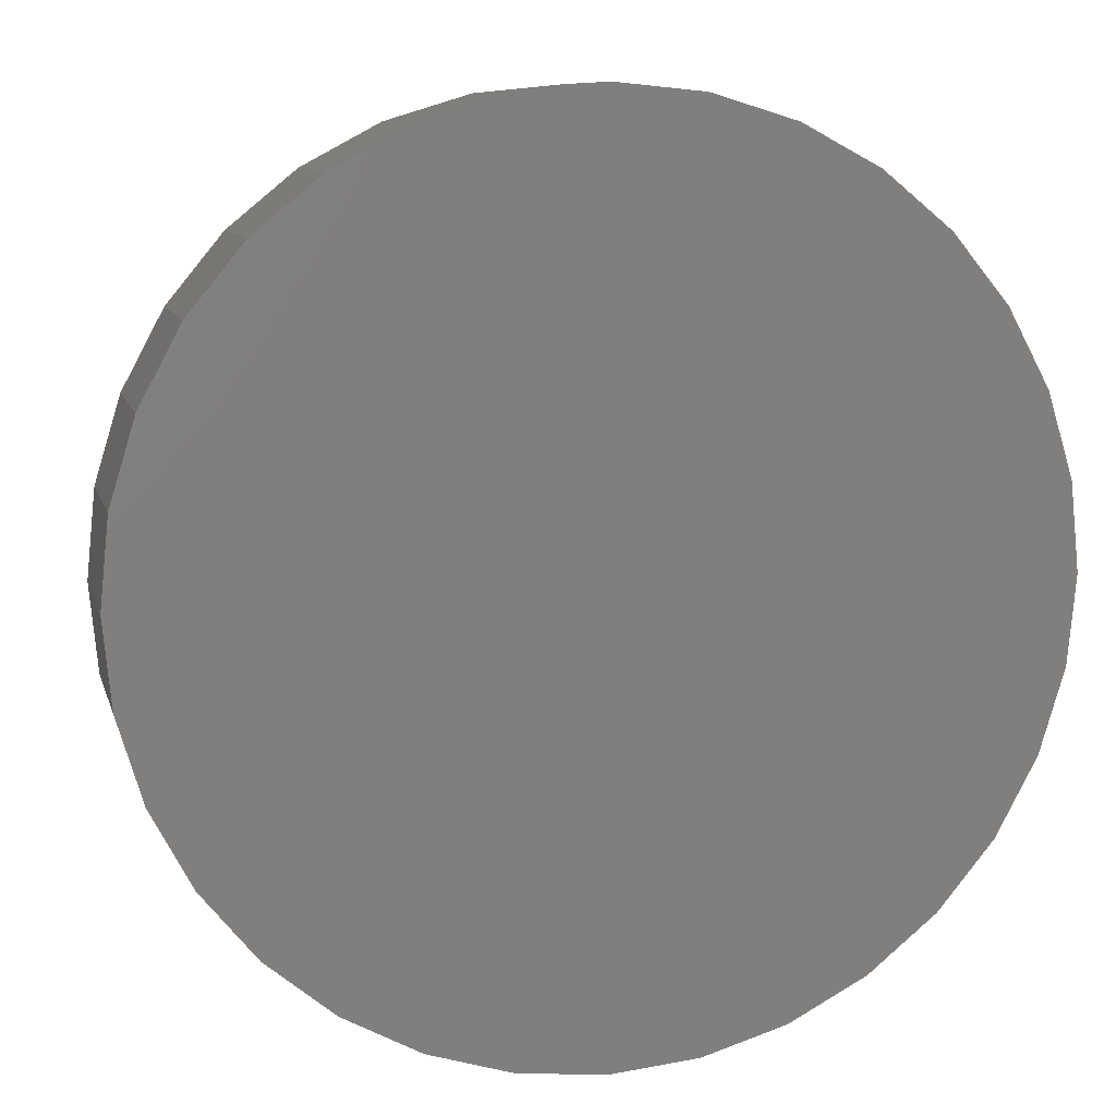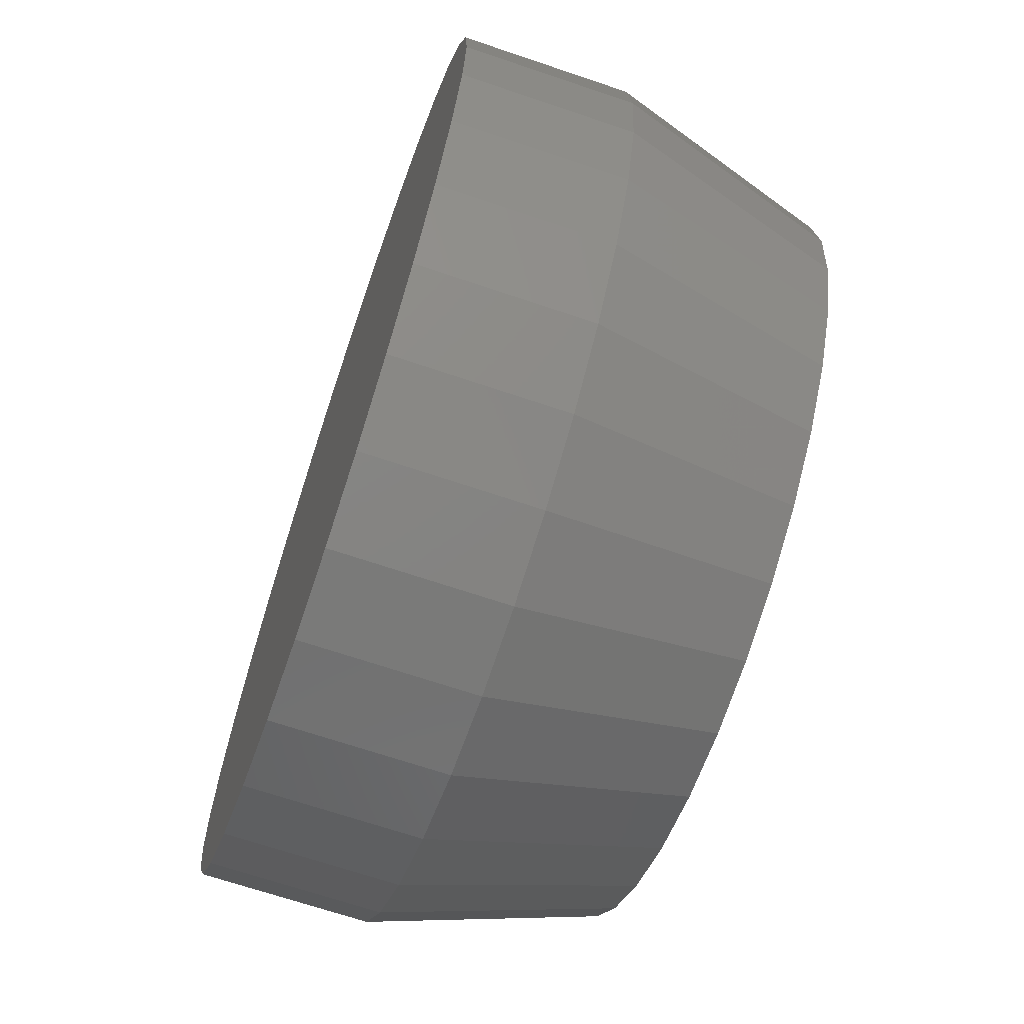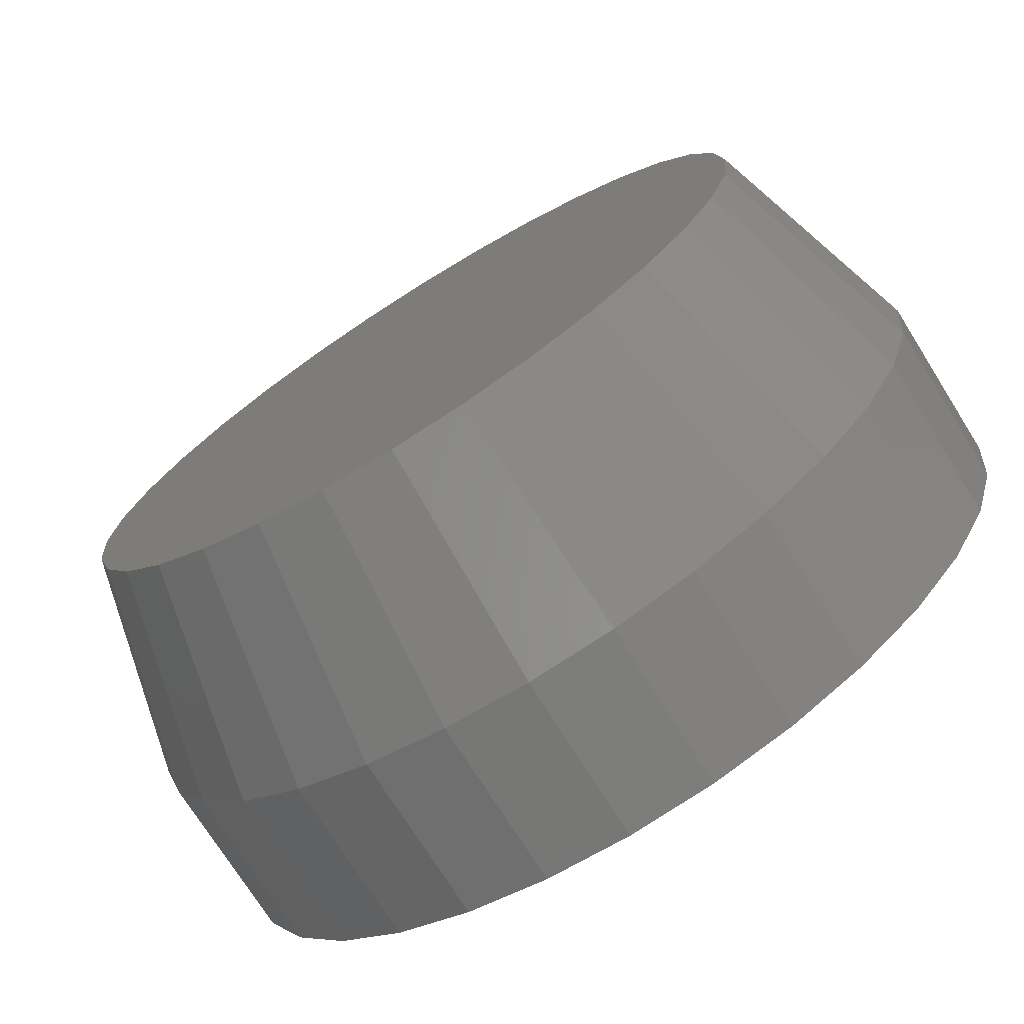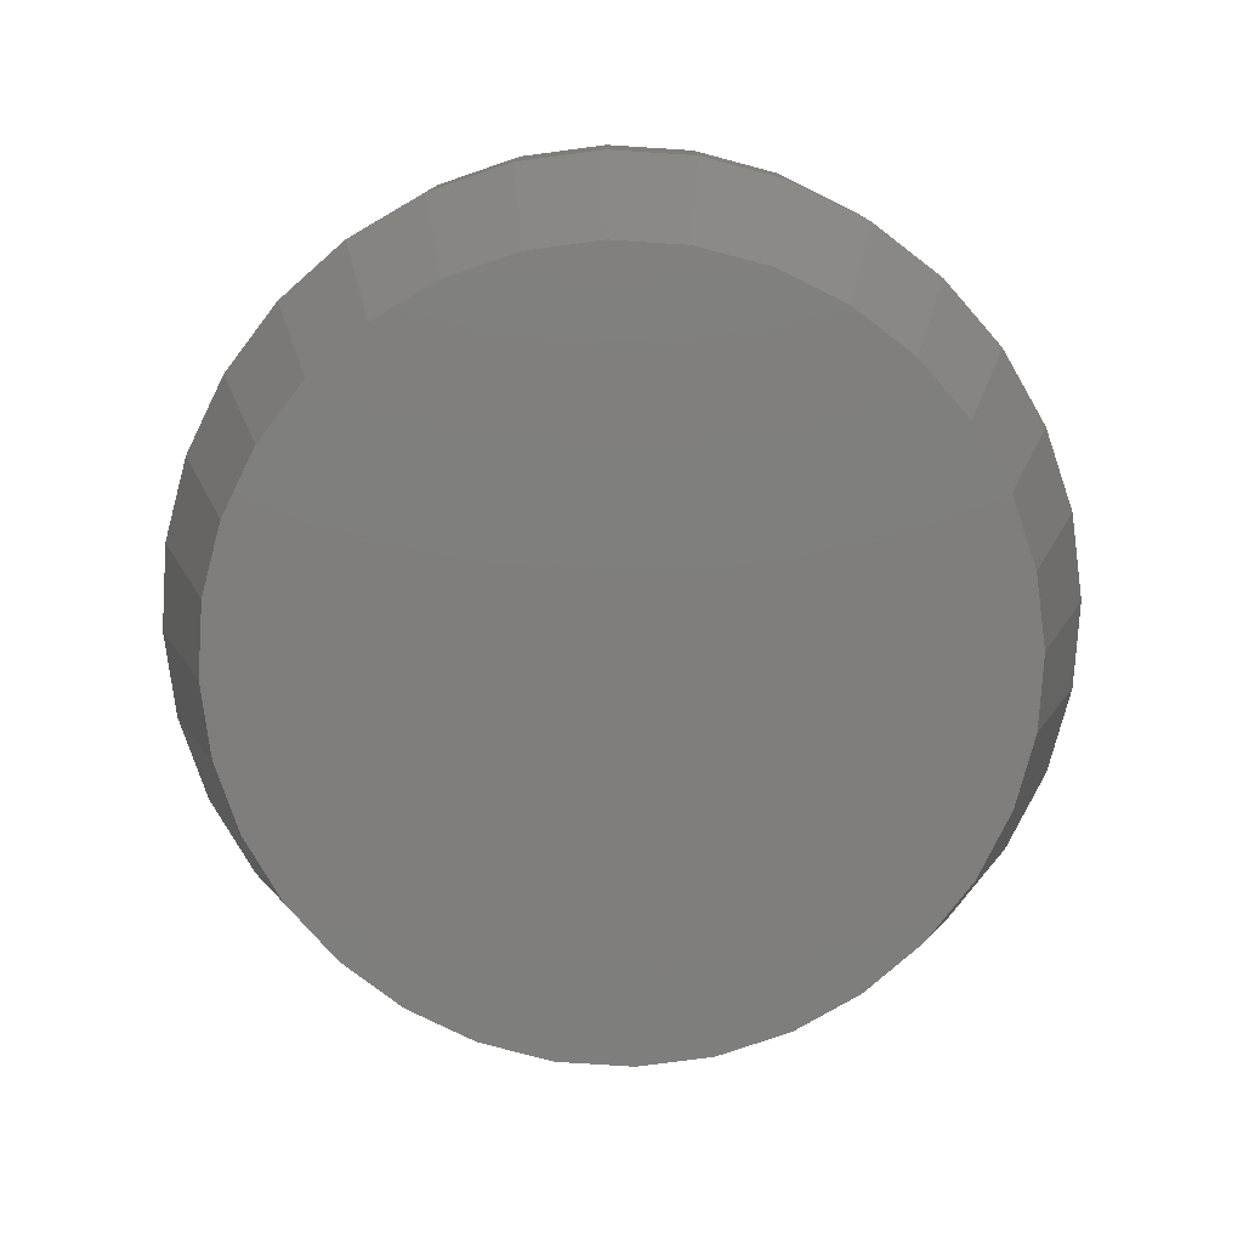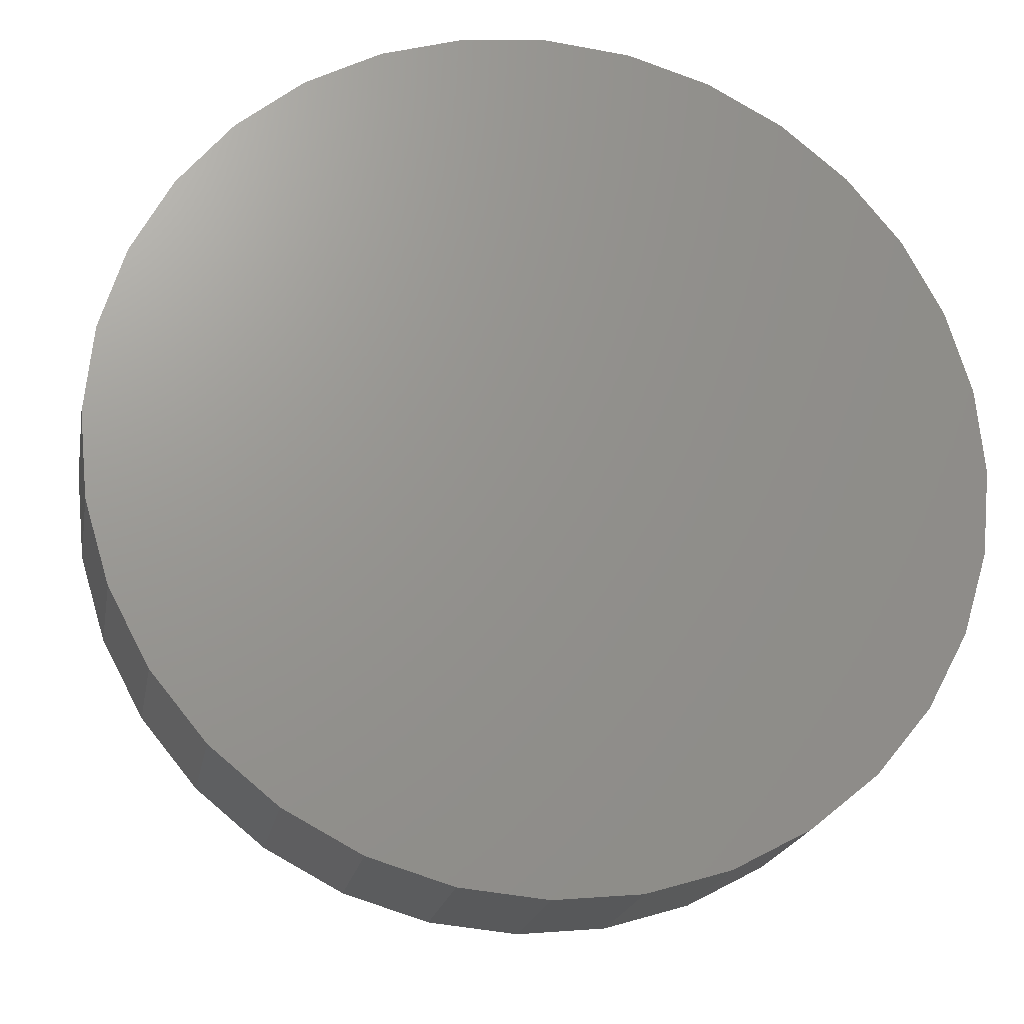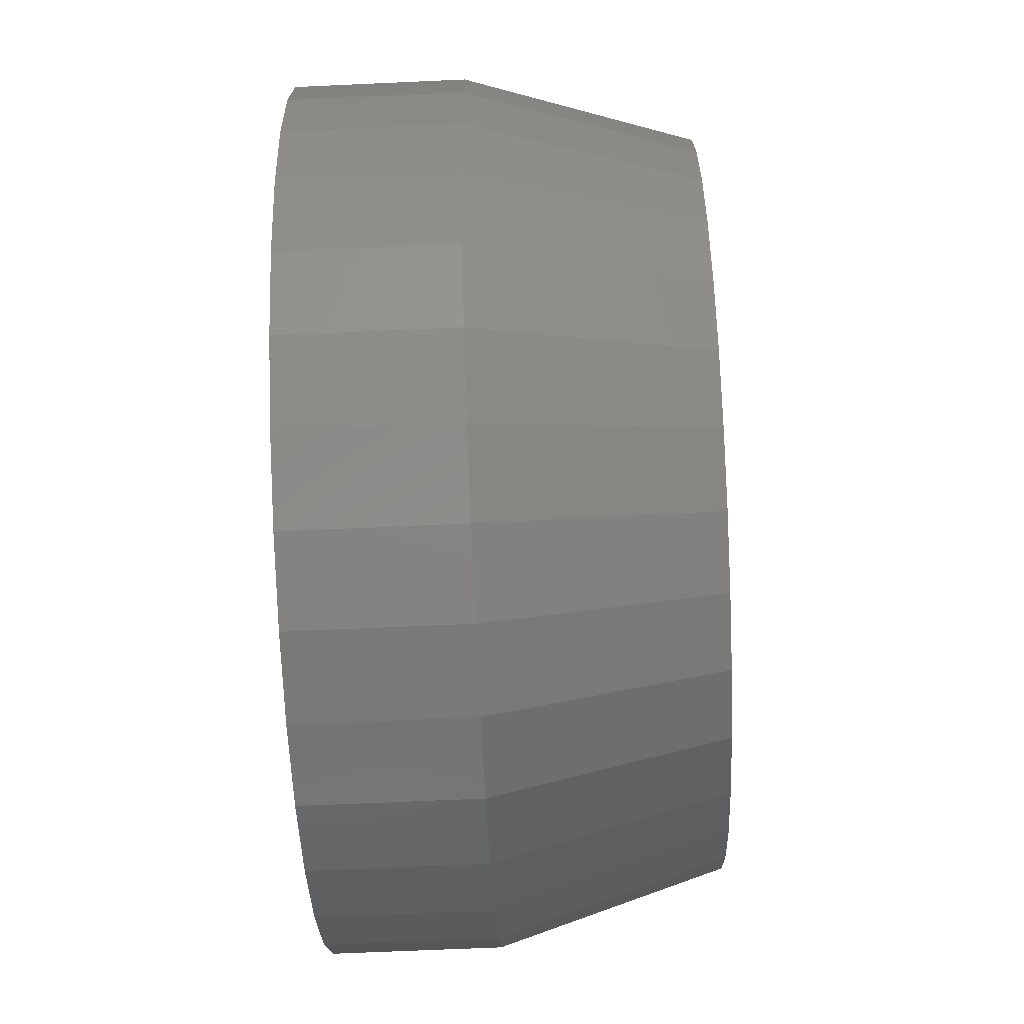
<metadata>
{"format":"stl","ext":"stl","renderer":"f3d","projection":"perspective","resolution":1024,"background":"white","views":[{"elev":9.3,"azim":-13.5,"up":"+Y"},{"elev":-67.7,"azim":71.2,"up":"+Y"},{"elev":-73.6,"azim":-147.9,"up":"+Y"},{"elev":-78.4,"azim":35.7,"up":"+Z"},{"elev":-20.2,"azim":-10.3,"up":"+Y"},{"elev":-66.4,"azim":92.6,"up":"+Y"}]}
</metadata>
<code>
# stl→obj: 96 verts, 188 faces
v 0.007895 0.5854 0
v 0.1221 0.5741 0
v -0.1063 0.5741 0
v 0.007895 -0.5854 0
v -0.1063 -0.5741 0
v 0.1221 -0.5741 0
v -0.2161 -0.5408 0
v 0.2319 -0.5408 0
v -0.3173 -0.4867 0
v 0.3331 -0.4867 0
v -0.406 -0.4139 0
v 0.4218 -0.4139 0
v -0.4788 -0.3252 0
v 0.4946 -0.3252 0
v -0.5329 -0.224 0
v 0.5487 -0.224 0
v -0.5662 -0.1142 0
v 0.582 -0.1142 0
v -0.5775 2.356e-07 0
v 0.5933 -1.011e-17 0
v -0.5662 0.1142 0
v 0.582 0.1142 0
v -0.5329 0.224 0
v 0.5487 0.224 0
v -0.4788 0.3252 0
v 0.4946 0.3252 0
v -0.406 0.4139 0
v 0.4218 0.4139 0
v -0.3173 0.4867 0
v 0.3331 0.4867 0
v -0.2161 0.5408 0
v 0.2319 0.5408 0
v 0.7026 -7.872e-16 0.3516
v 0.7026 0 0.6172
v 0.6893 -0.1355 0.3516
v 0.6893 -0.1355 0.6172
v 0.6497 -0.2659 0.3516
v 0.6497 -0.2659 0.6172
v 0.5855 -0.386 0.3516
v 0.5855 -0.386 0.6172
v 0.4991 -0.4913 0.3516
v 0.4991 -0.4913 0.6172
v 0.3939 -0.5777 0.3516
v 0.3939 -0.5777 0.6172
v 0.2738 -0.6419 0.3516
v 0.2738 -0.6419 0.6172
v 0.1434 -0.6814 0.3516
v 0.1434 -0.6814 0.6172
v 0.007895 -0.6947 0.3516
v 0.007895 -0.6947 0.6172
v -0.1276 -0.6814 0.3516
v -0.1276 -0.6814 0.6172
v -0.258 -0.6419 0.3516
v -0.258 -0.6419 0.6172
v -0.3781 -0.5777 0.3516
v -0.3781 -0.5777 0.6172
v -0.4834 -0.4913 0.3516
v -0.4834 -0.4913 0.6172
v -0.5698 -0.386 0.3516
v -0.5698 -0.386 0.6172
v -0.634 -0.2659 0.3516
v -0.634 -0.2659 0.6172
v -0.6735 -0.1355 0.3516
v -0.6735 -0.1355 0.6172
v -0.6868 3.936e-16 0.3516
v -0.6868 3.936e-16 0.6172
v -0.6735 0.1355 0.3516
v -0.6735 0.1355 0.6172
v -0.634 0.2659 0.3516
v -0.634 0.2659 0.6172
v -0.5698 0.386 0.3516
v -0.5698 0.386 0.6172
v -0.4834 0.4913 0.3516
v -0.4834 0.4913 0.6172
v -0.3781 0.5777 0.3516
v -0.3781 0.5777 0.6172
v -0.258 0.6419 0.3516
v -0.258 0.6419 0.6172
v -0.1276 0.6814 0.3516
v -0.1276 0.6814 0.6172
v 0.007895 0.6947 0.3516
v 0.007895 0.6947 0.6172
v 0.1434 0.6814 0.3516
v 0.1434 0.6814 0.6172
v 0.2738 0.6419 0.3516
v 0.2738 0.6419 0.6172
v 0.3939 0.5777 0.3516
v 0.3939 0.5777 0.6172
v 0.4991 0.4913 0.3516
v 0.4991 0.4913 0.6172
v 0.5855 0.386 0.3516
v 0.5855 0.386 0.6172
v 0.6497 0.2659 0.3516
v 0.6497 0.2659 0.6172
v 0.6893 0.1355 0.3516
v 0.6893 0.1355 0.6172
f 1 2 3
f 4 5 6
f 6 5 7
f 6 7 8
f 8 7 9
f 8 9 10
f 10 9 11
f 10 11 12
f 12 11 13
f 12 13 14
f 14 13 15
f 14 15 16
f 16 15 17
f 16 17 18
f 18 17 19
f 18 19 20
f 20 19 21
f 20 21 22
f 22 21 23
f 22 23 24
f 24 23 25
f 24 25 26
f 26 25 27
f 26 27 28
f 28 27 29
f 28 29 30
f 30 29 31
f 30 31 32
f 32 31 3
f 32 3 2
f 33 34 35
f 35 34 36
f 35 36 37
f 37 36 38
f 37 38 39
f 39 38 40
f 39 40 41
f 41 40 42
f 41 42 43
f 43 42 44
f 43 44 45
f 45 44 46
f 45 46 47
f 47 46 48
f 47 48 49
f 49 48 50
f 49 50 51
f 51 50 52
f 51 52 53
f 53 52 54
f 53 54 55
f 55 54 56
f 55 56 57
f 57 56 58
f 57 58 59
f 59 58 60
f 59 60 61
f 61 60 62
f 61 62 63
f 63 62 64
f 63 64 65
f 65 64 66
f 65 66 67
f 67 66 68
f 67 68 69
f 69 68 70
f 69 70 71
f 71 70 72
f 71 72 73
f 73 72 74
f 73 74 75
f 75 74 76
f 75 76 77
f 77 76 78
f 77 78 79
f 79 78 80
f 79 80 81
f 81 80 82
f 81 82 83
f 83 82 84
f 83 84 85
f 85 84 86
f 85 86 87
f 87 86 88
f 87 88 89
f 89 88 90
f 89 90 91
f 91 90 92
f 91 92 93
f 93 92 94
f 93 94 95
f 95 94 96
f 95 96 33
f 33 96 34
f 65 19 63
f 63 19 17
f 63 17 61
f 61 17 15
f 61 15 59
f 59 15 13
f 59 13 57
f 57 13 11
f 57 11 55
f 55 11 9
f 55 9 53
f 53 9 7
f 53 7 51
f 51 7 5
f 51 5 49
f 49 5 4
f 49 4 47
f 47 4 6
f 47 6 45
f 45 6 8
f 45 8 43
f 43 8 10
f 43 10 41
f 41 10 12
f 41 12 39
f 39 12 14
f 39 14 37
f 37 14 16
f 37 16 35
f 35 16 18
f 35 18 33
f 33 18 20
f 33 20 95
f 95 20 22
f 95 22 93
f 93 22 24
f 93 24 91
f 91 24 26
f 91 26 89
f 89 26 28
f 89 28 87
f 87 28 30
f 87 30 85
f 85 30 32
f 85 32 83
f 83 32 2
f 83 2 81
f 81 2 1
f 81 1 79
f 79 1 3
f 79 3 77
f 77 3 31
f 77 31 75
f 75 31 29
f 75 29 73
f 73 29 27
f 73 27 71
f 71 27 25
f 71 25 69
f 69 25 23
f 69 23 67
f 67 23 21
f 67 21 65
f 65 21 19
f 80 84 82
f 84 80 86
f 86 80 78
f 86 78 88
f 88 78 76
f 88 76 90
f 90 76 74
f 90 74 92
f 92 74 72
f 92 72 94
f 94 72 70
f 94 70 96
f 96 70 68
f 96 68 34
f 34 68 66
f 34 66 36
f 36 66 64
f 36 64 38
f 38 64 62
f 38 62 40
f 40 62 60
f 40 60 42
f 42 60 58
f 42 58 44
f 44 58 56
f 44 56 46
f 46 56 54
f 46 54 48
f 48 54 52
f 48 52 50

</code>
